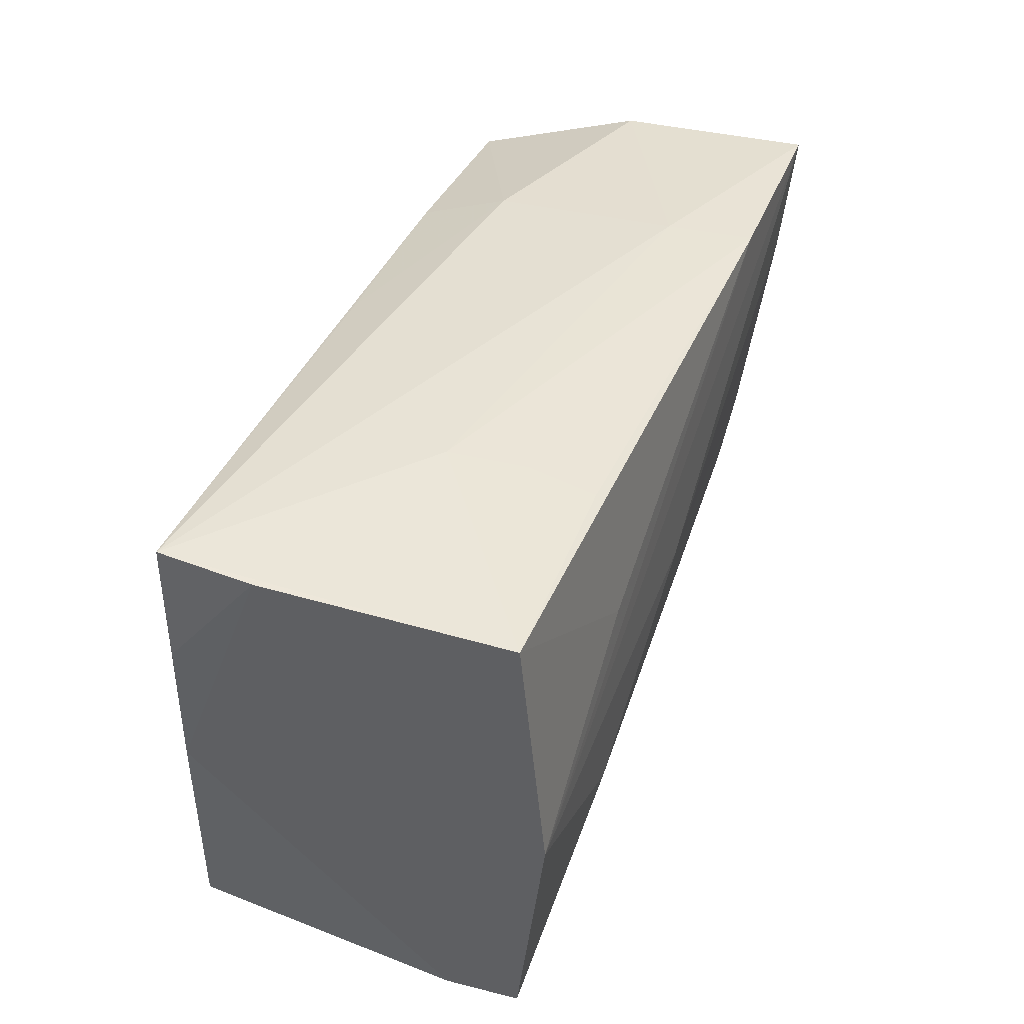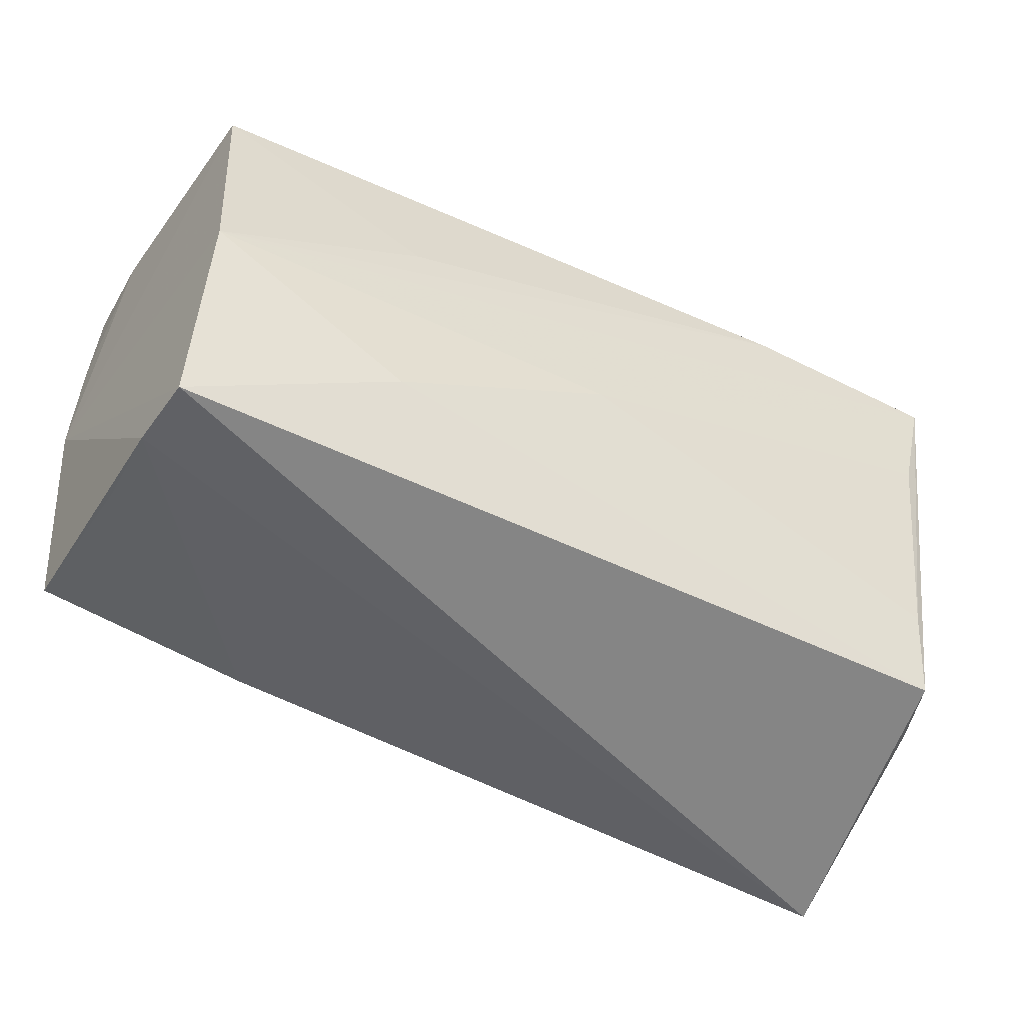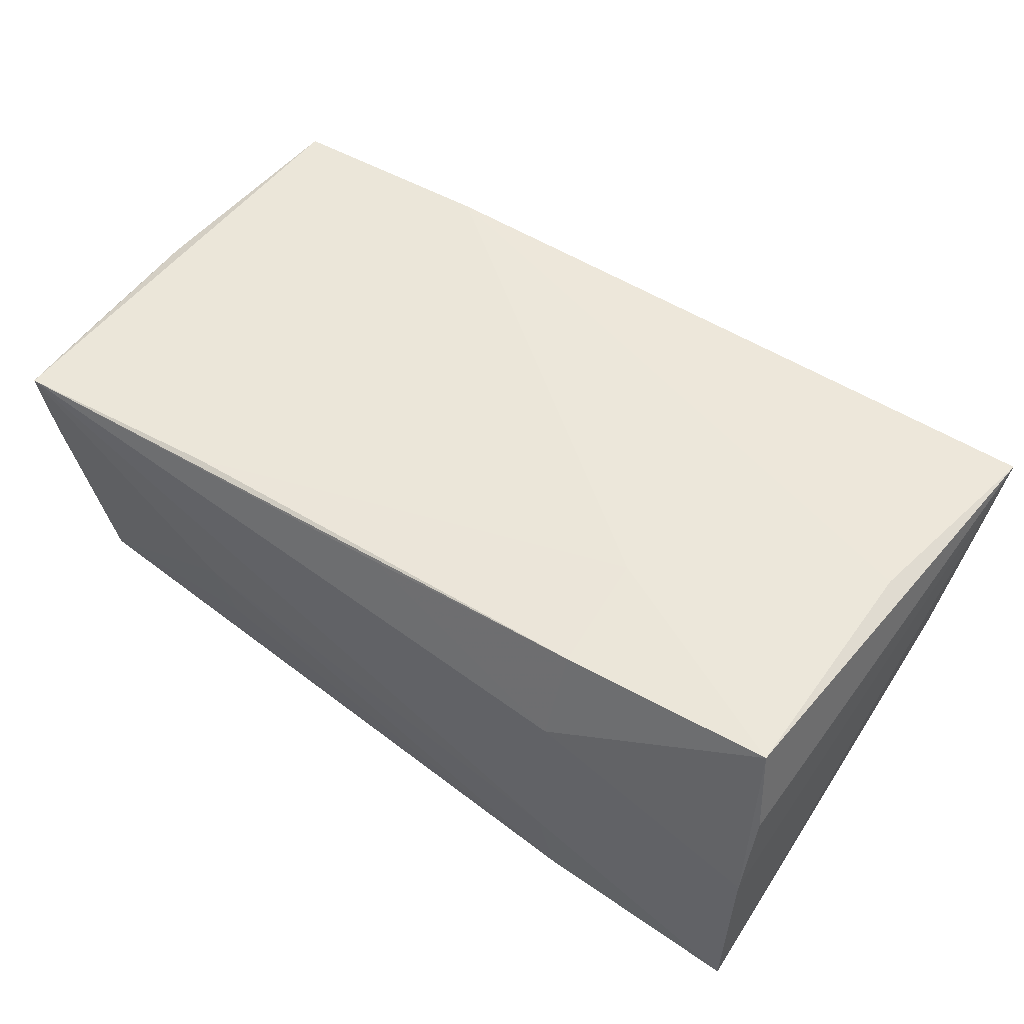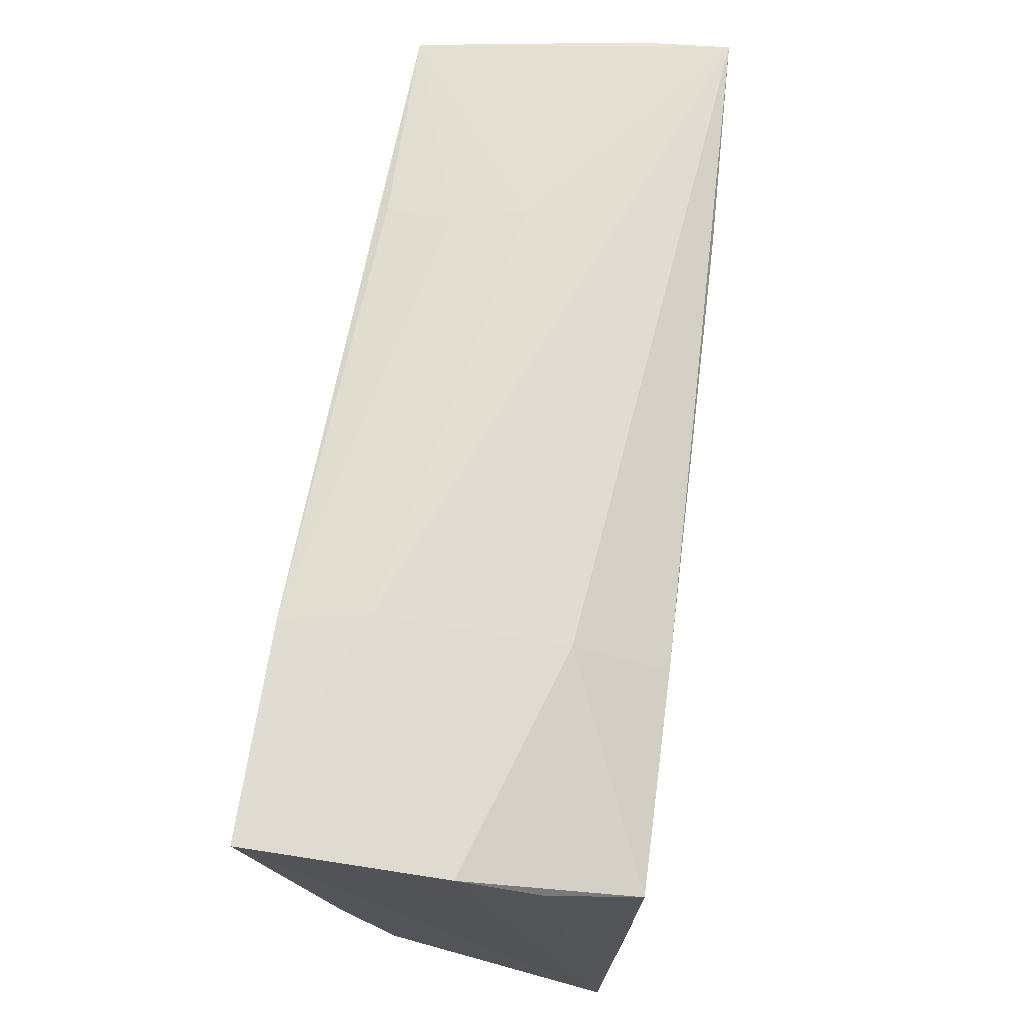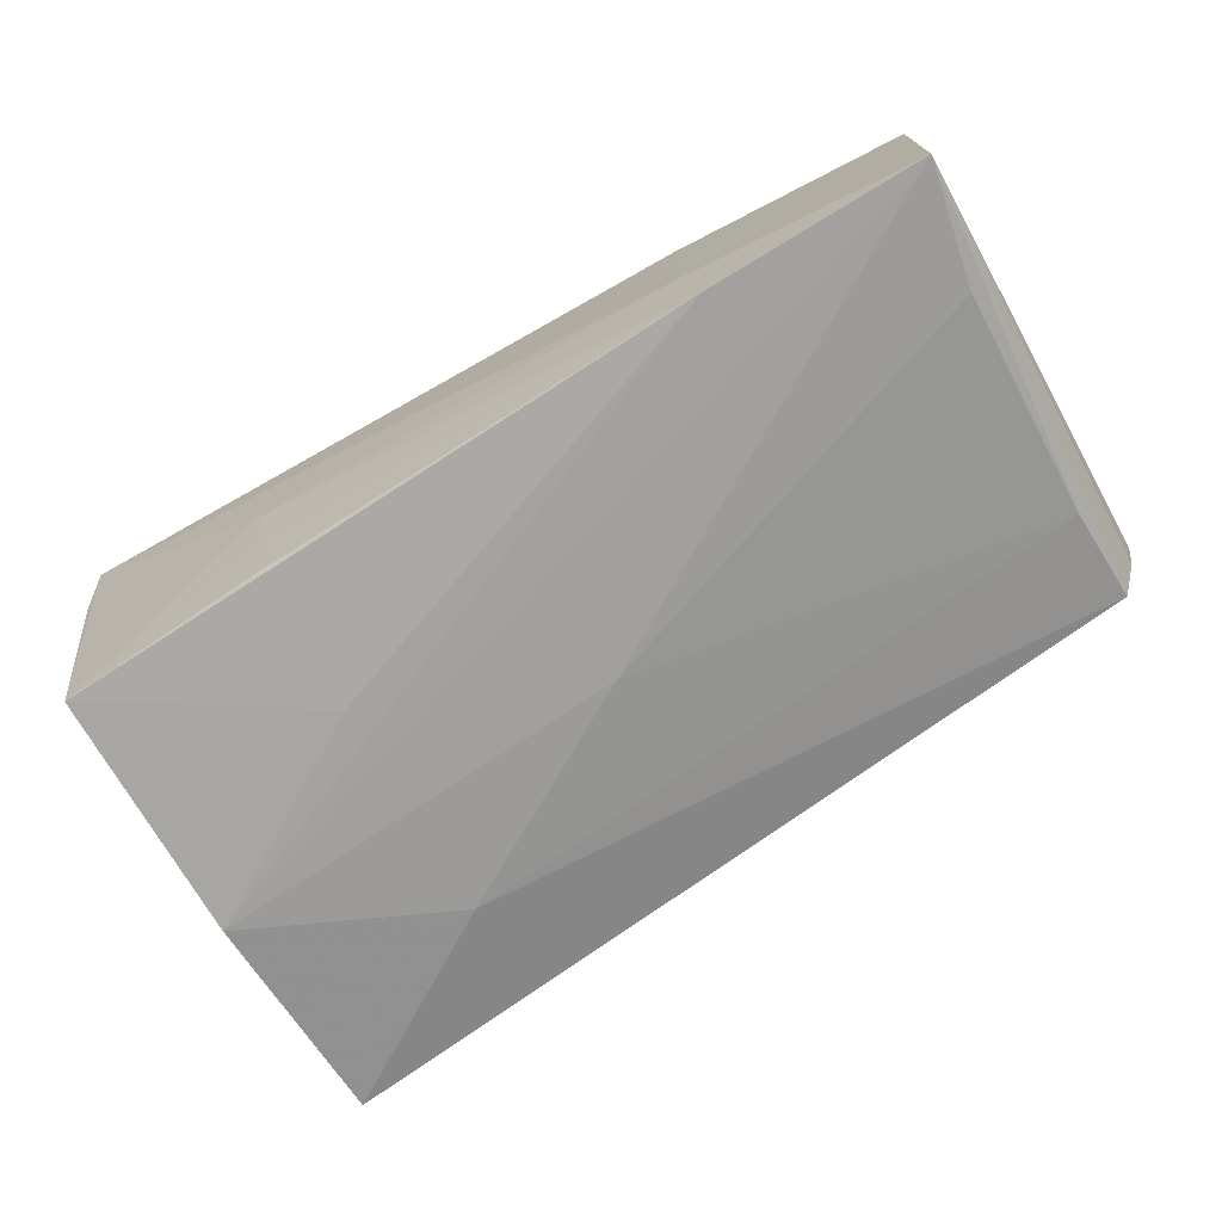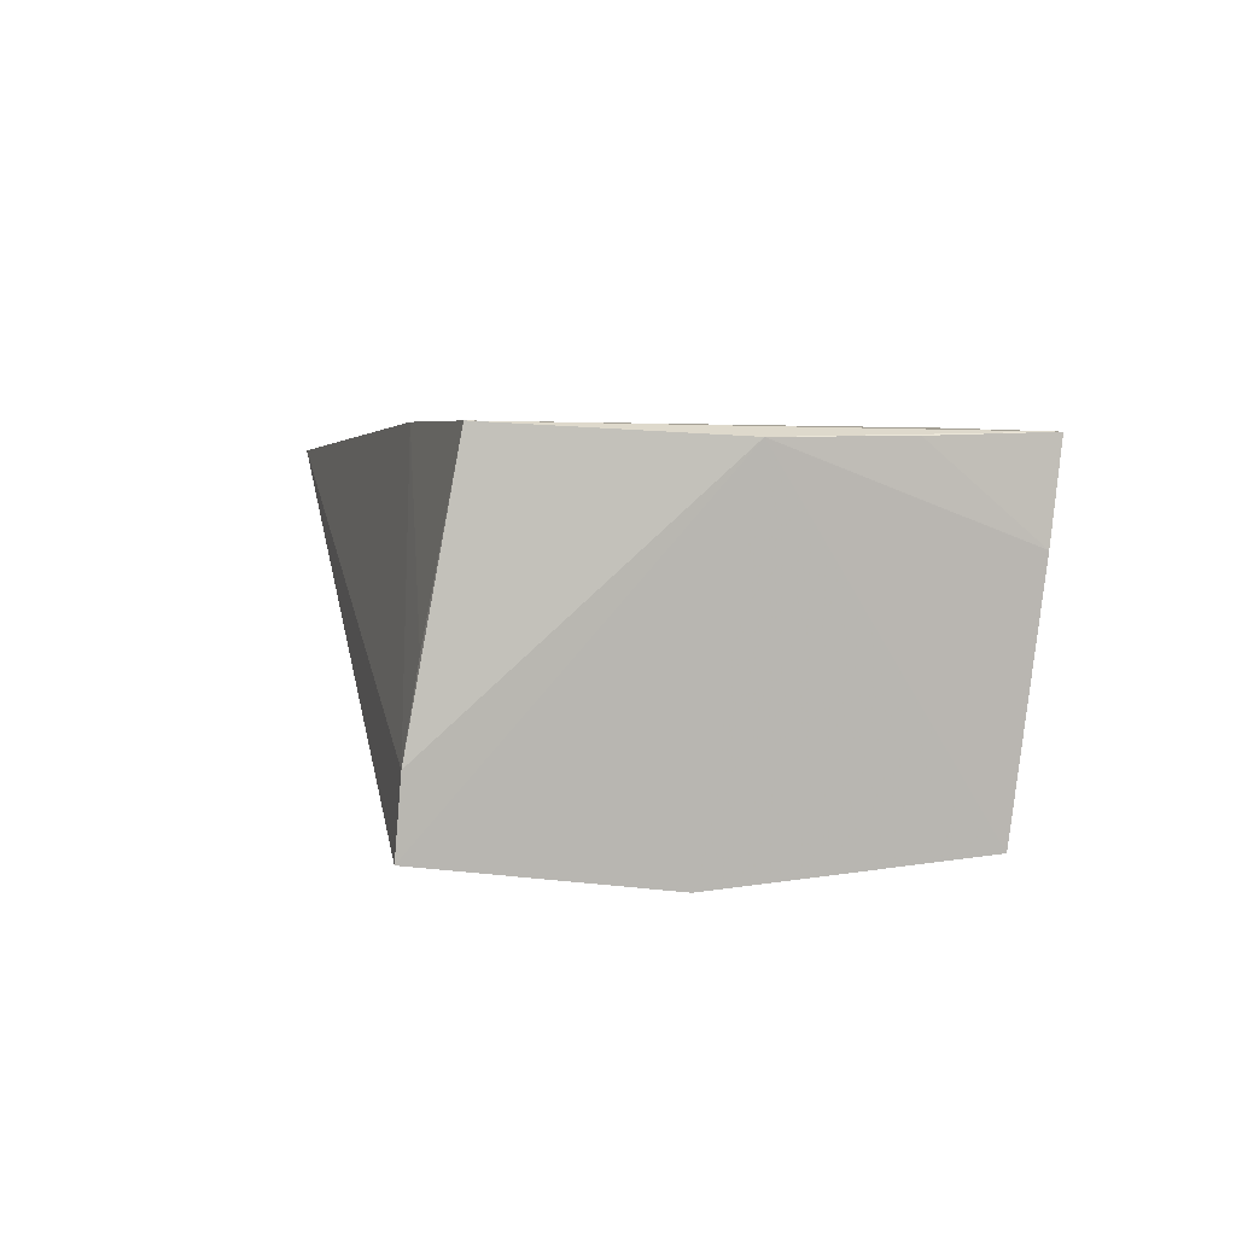
<metadata>
{"format":"obj","ext":"obj","renderer":"f3d","projection":"perspective","resolution":1024,"background":"white","views":[{"elev":38.8,"azim":110.0,"up":"+Y"},{"elev":-51.5,"azim":151.0,"up":"+Y"},{"elev":54.5,"azim":-144.3,"up":"+Z"},{"elev":68.7,"azim":-81.5,"up":"+Y"},{"elev":-72.3,"azim":-149.3,"up":"+Z"},{"elev":2.9,"azim":78.3,"up":"+Z"}]}
</metadata>
<code>
v 0.02498 0.009517 -0.02178
v 0.02671 0.02778 -0.002529
v -0.02693 0.02778 -0.02188
v 0.02699 0.02602 0.01949
v 0.02502 0.02677 -0.01121
v -0.05137 0.024 0.01076
v -0.02521 0.02383 0.02081
v -2e-05 -0.001769 -0.02164
v 0.04993 0.02418 -0.01921
v -0.04912 0.008627 0.02101
v 0.05244 0.02691 0.007933
v -0.04916 -0.006099 0.02071
v 0.05319 0.0007173 0.01775
v 0.05043 -0.02473 0.01907
v -0.04799 -0.01159 -0.01725
v -0.04956 0.0218 0.02125
v -0.049 0.01444 -0.0208
v -0.05272 -0.0306 0.01873
v 0.05296 0.01485 0.01795
v -0.02392 0.01001 0.02116
v 0.04903 -0.0306 -0.01867
v 0.05246 0.02813 0.01839
v -0.02508 0.02846 -0.01186
v -0.05066 -0.02253 -0.00782
v 0.0495 -0.0284 -0.0007099
v 0.0005165 0.02542 0.01964
v -0.05184 0.02744 0.001446
v -0.02513 0.02774 0.01005
v 0.02561 -0.01619 -0.021
v -0.04832 -0.02253 -0.01534
v -0.05137 -0.02449 0.0007091
v 0.04979 -0.03006 -0.01045
v 0.04925 -0.004617 -0.02188
v 0.02574 -0.0264 0.01976
v -0.02689 -0.0278 0.01922
v -0.05184 0.02807 -0.02188
v 0.02574 0.02563 -0.01902
f 30 21 18
f 32 21 13
f 13 14 32
f 14 25 32
f 18 21 32
f 12 16 18
f 24 30 18
f 36 30 24
f 21 30 29
f 22 14 13
f 13 19 22
f 35 12 18
f 16 12 10
f 10 20 16
f 12 20 10
f 14 20 34
f 34 20 12
f 12 35 34
f 34 35 18
f 34 25 14
f 18 32 34
f 34 32 25
f 18 36 31
f 31 24 18
f 36 24 31
f 21 29 33
f 13 21 33
f 33 9 13
f 36 3 33
f 9 22 11
f 11 22 19
f 13 9 11
f 11 19 13
f 4 20 14
f 14 22 4
f 15 29 30
f 15 30 36
f 36 17 15
f 23 3 36
f 23 28 22
f 2 22 9
f 2 23 22
f 3 23 2
f 1 3 9
f 9 33 1
f 1 33 3
f 16 28 27
f 27 36 18
f 27 23 36
f 28 23 27
f 22 28 26
f 29 15 8
f 8 15 17
f 8 17 36
f 36 33 8
f 8 33 29
f 9 3 37
f 18 16 6
f 6 27 18
f 16 27 6
f 7 4 22
f 22 26 7
f 16 20 7
f 20 4 7
f 7 28 16
f 7 26 28
f 3 2 5
f 5 37 3
f 5 2 9
f 9 37 5

</code>
